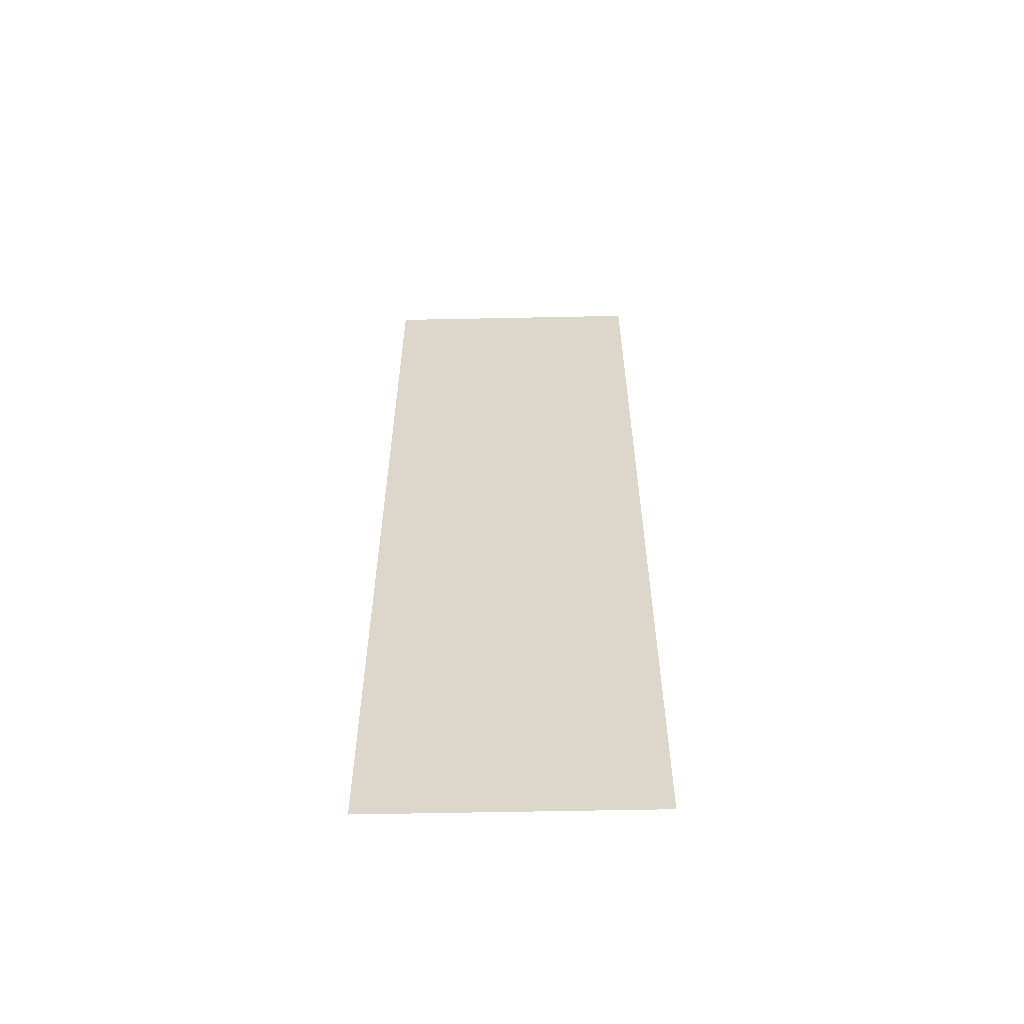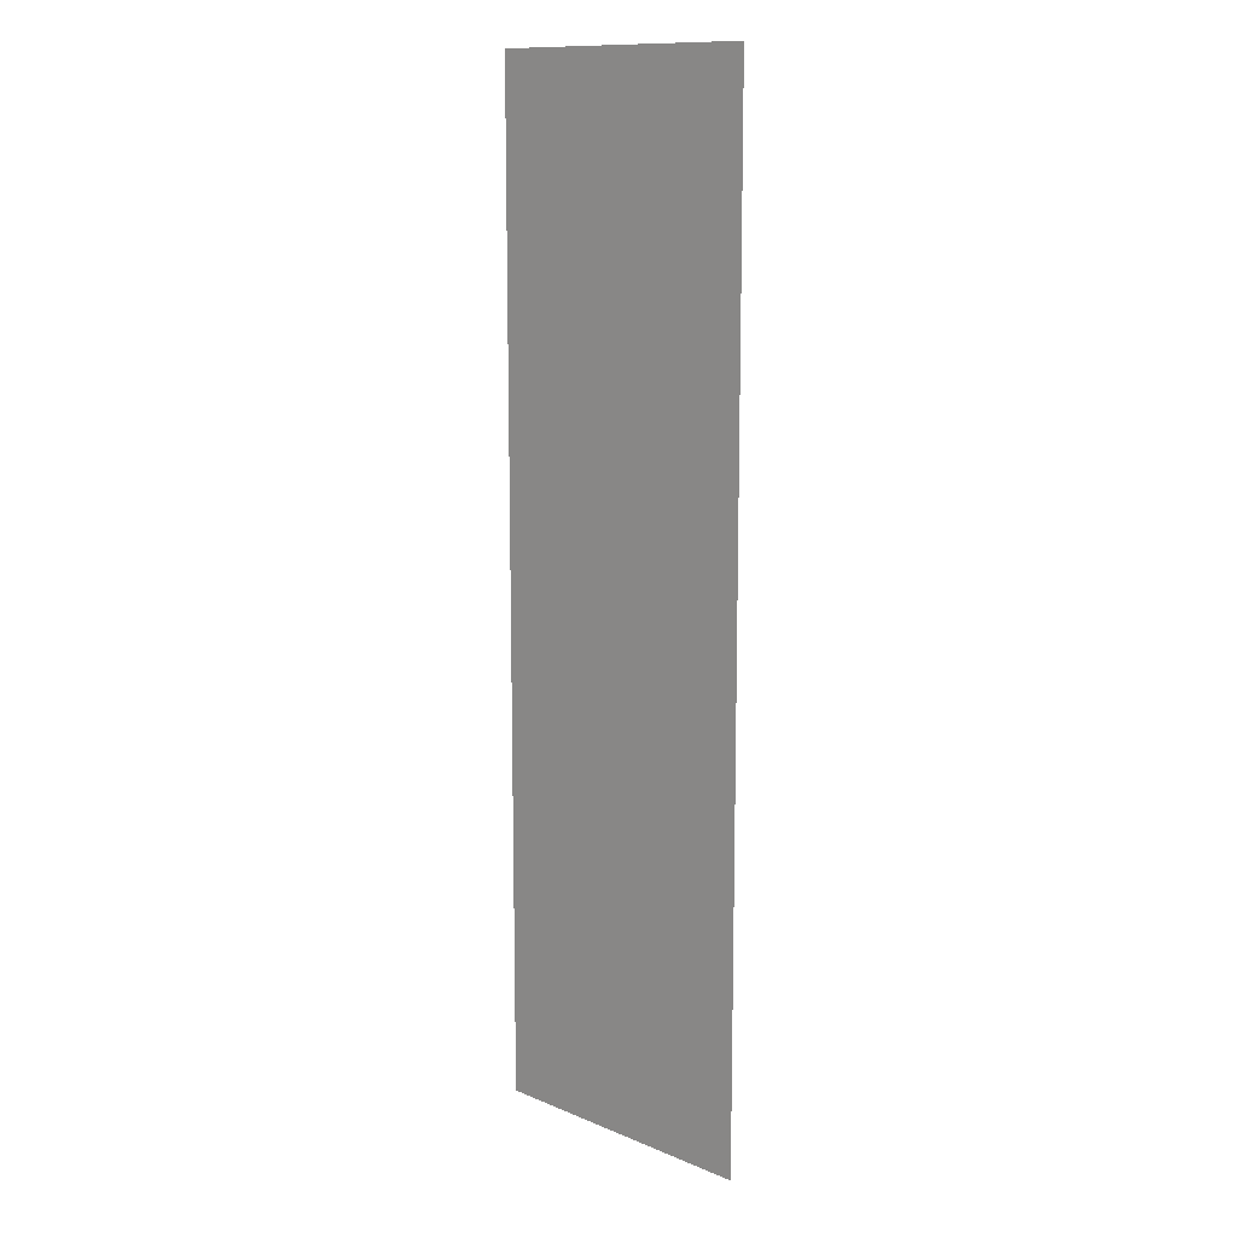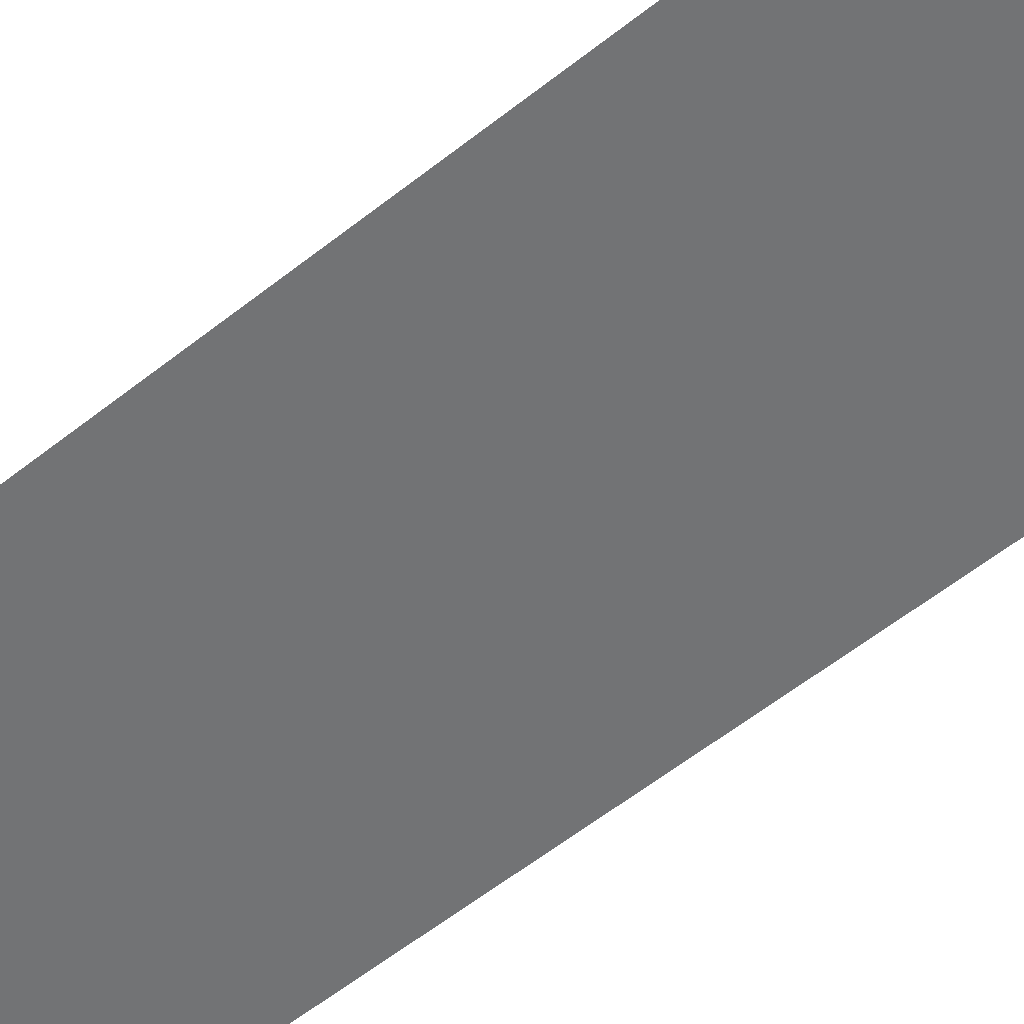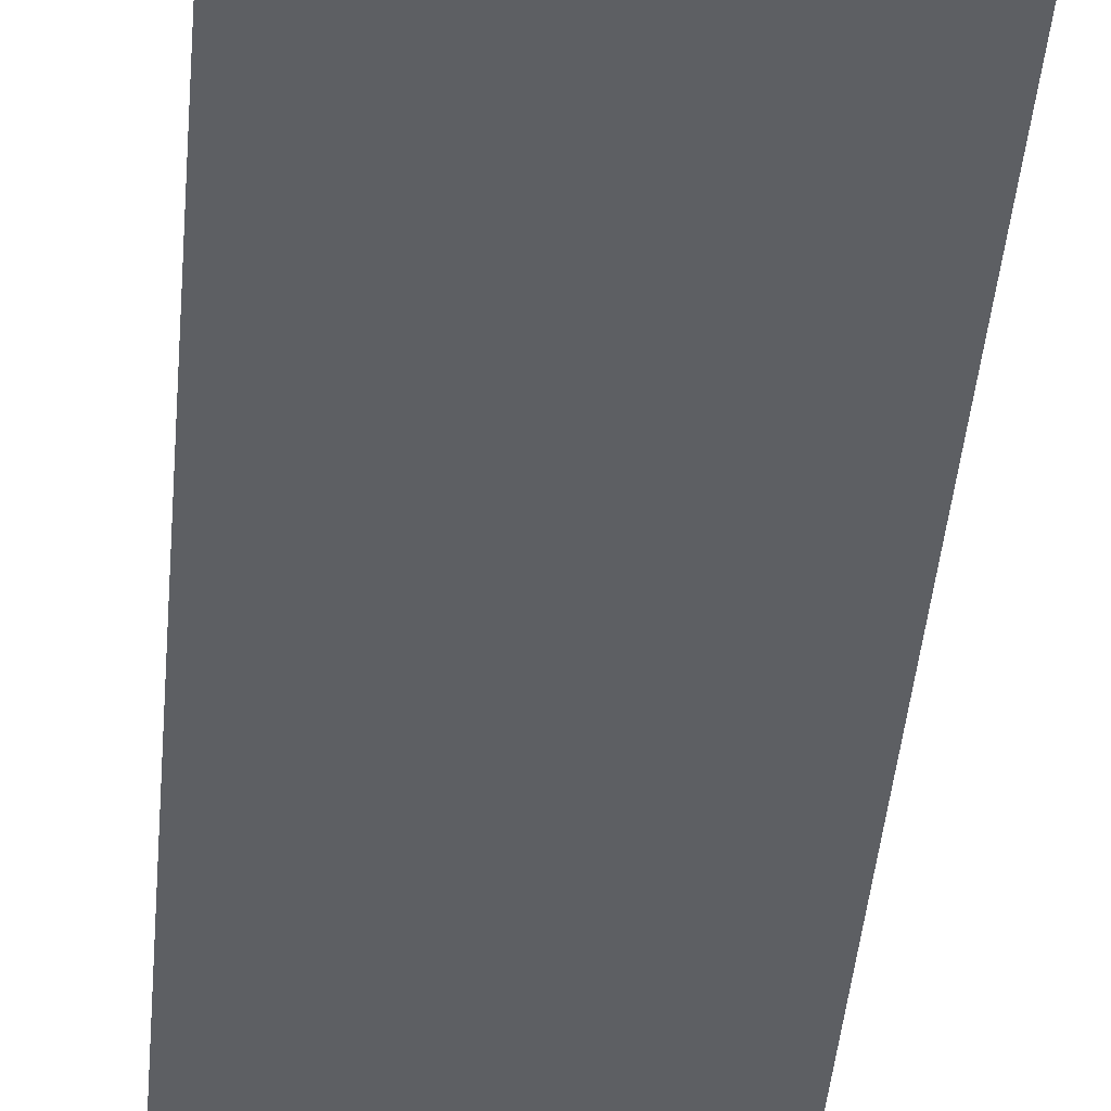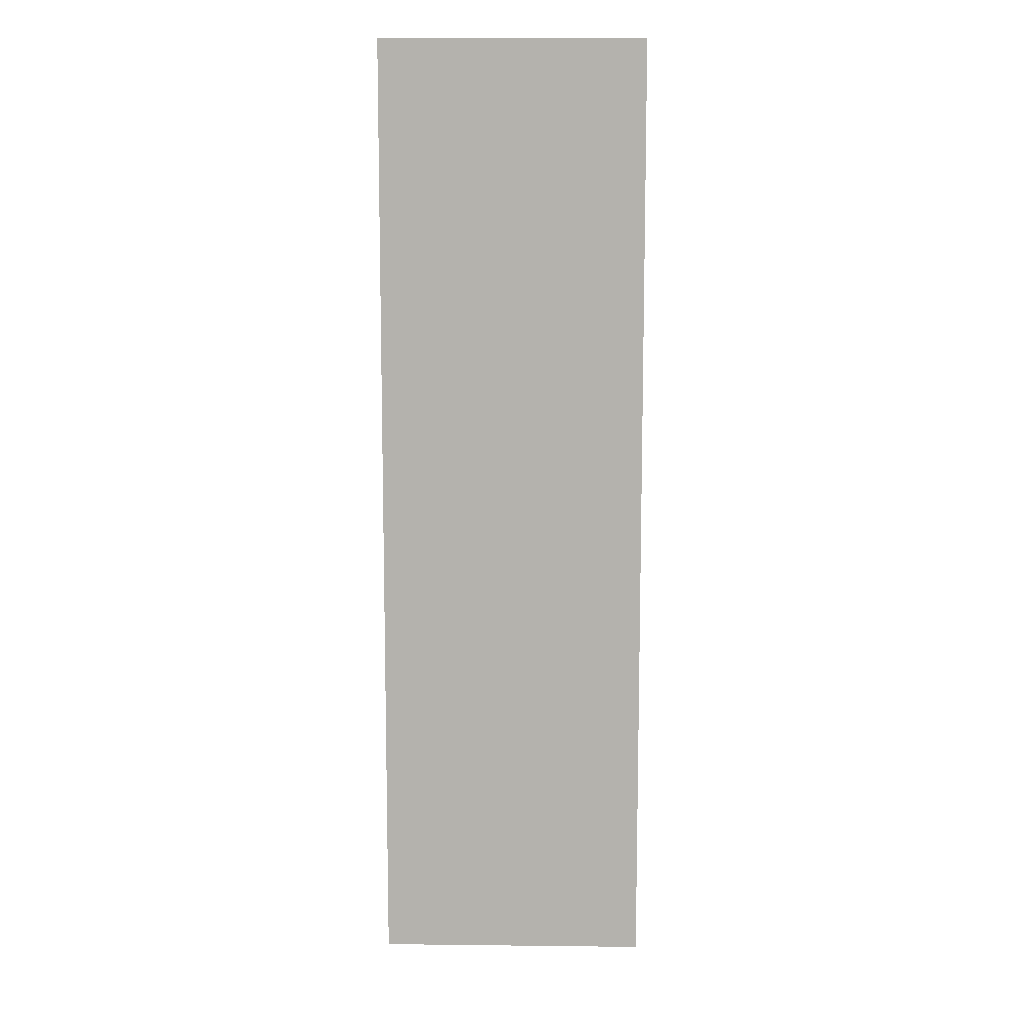
<metadata>
{"format":"obj","ext":"obj","renderer":"f3d","projection":"perspective","resolution":1024,"background":"white","views":[{"elev":-59.2,"azim":1.2,"up":"+Z"},{"elev":12.5,"azim":-136.4,"up":"+Z"},{"elev":-55.9,"azim":130.1,"up":"+Y"},{"elev":-40.0,"azim":-4.6,"up":"+Y"},{"elev":10.3,"azim":-178.4,"up":"+Z"}]}
</metadata>
<code>
o mesh22/mesh22-geometry#mesh22-geometry
v 0.2827 0.3954 0.3702
v 0.09827 0.3954 -0.2876
v 0.09827 0.3954 0.3702
v 0.2827 0.3954 -0.2876
f 1 2 3
f 2 1 4
f 3 2 1
f 4 1 2

</code>
